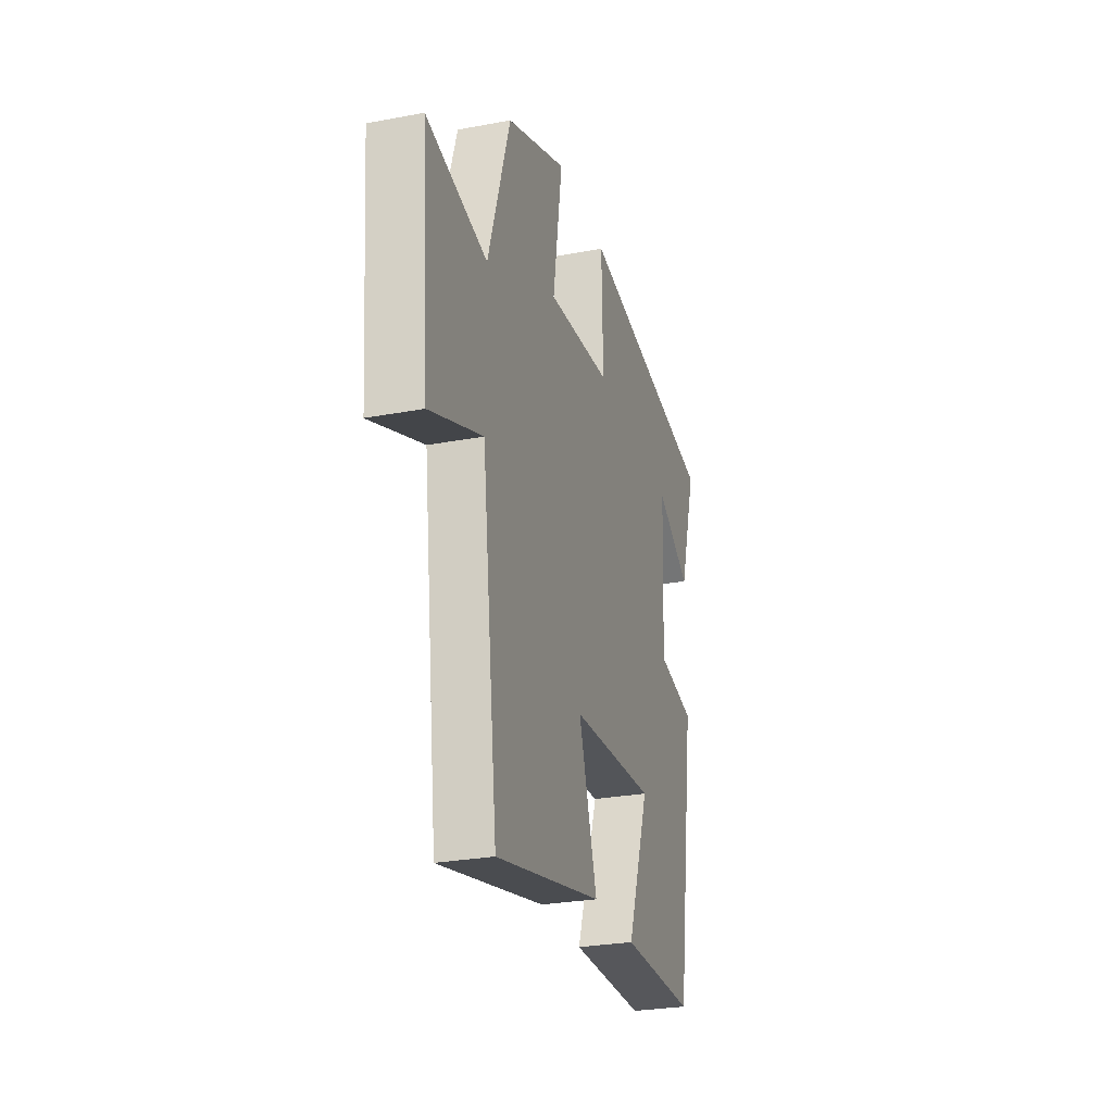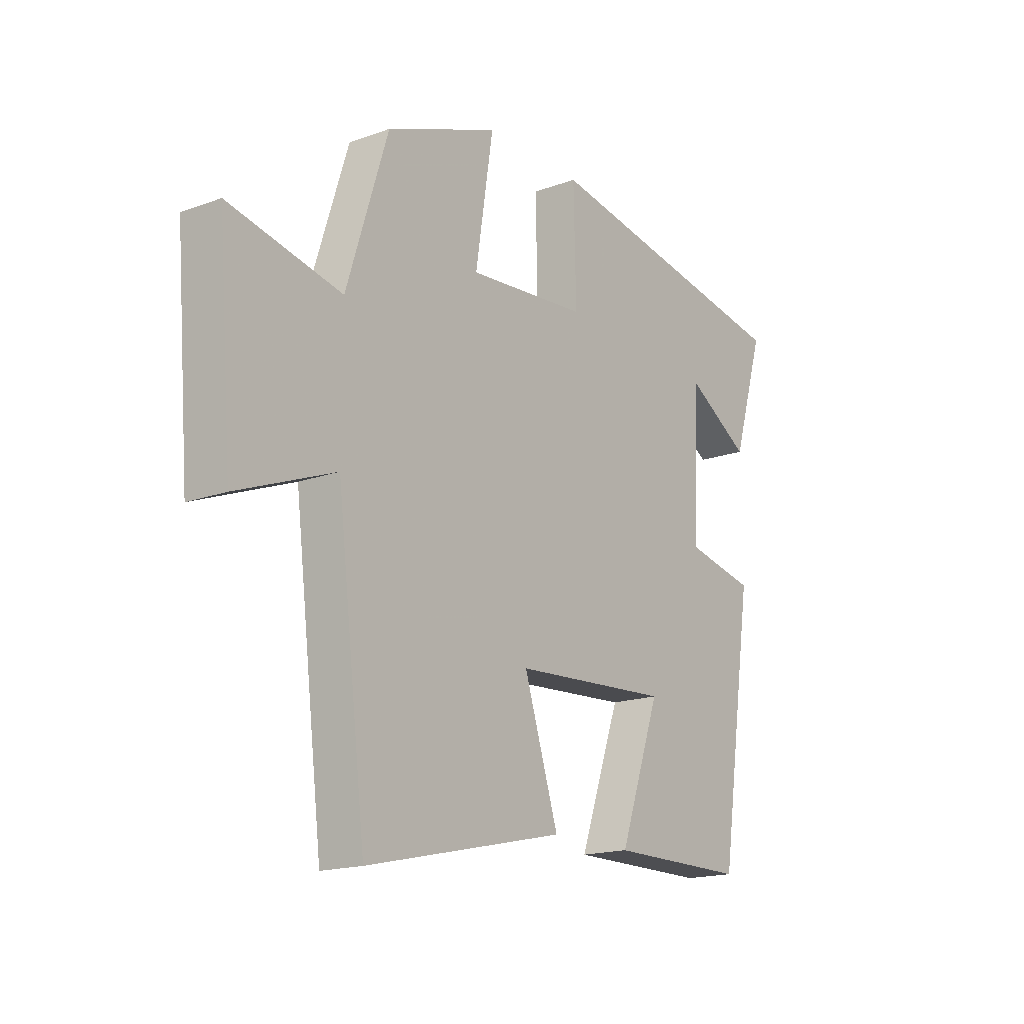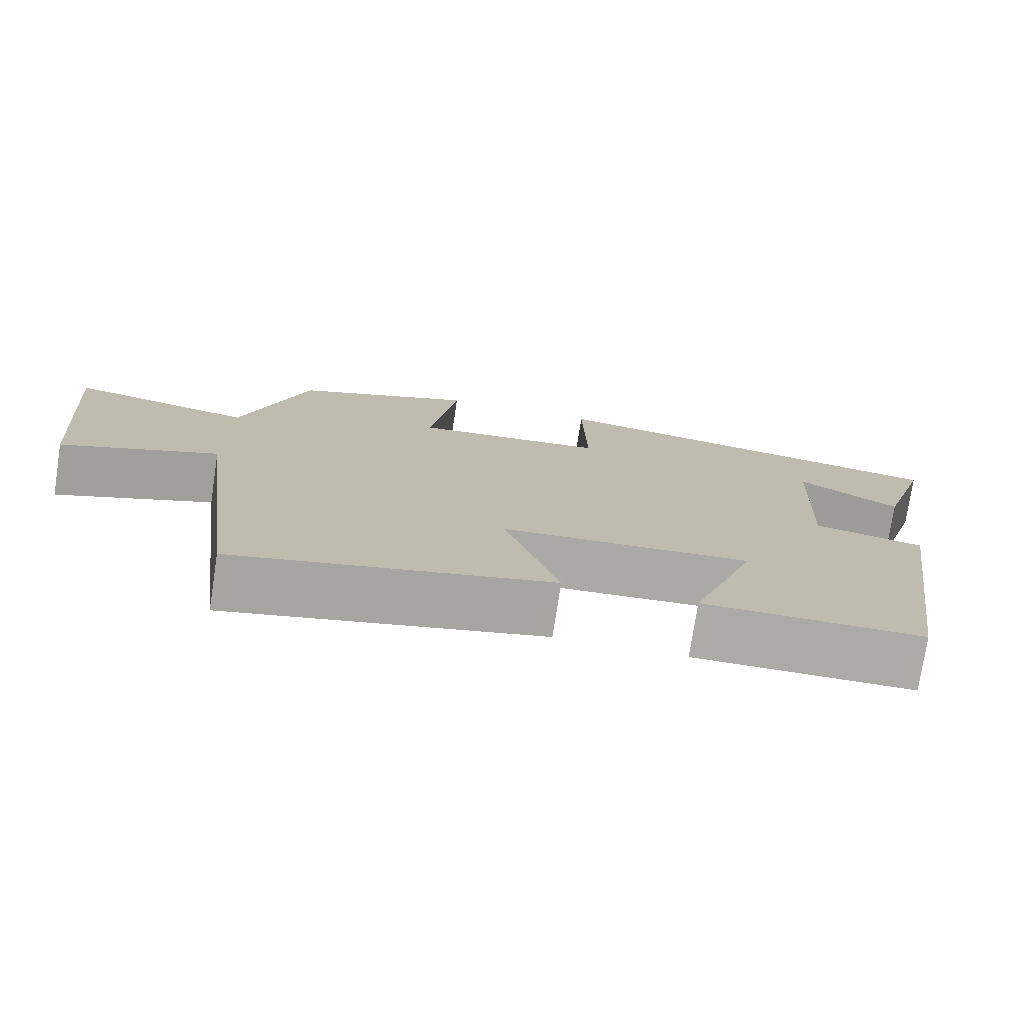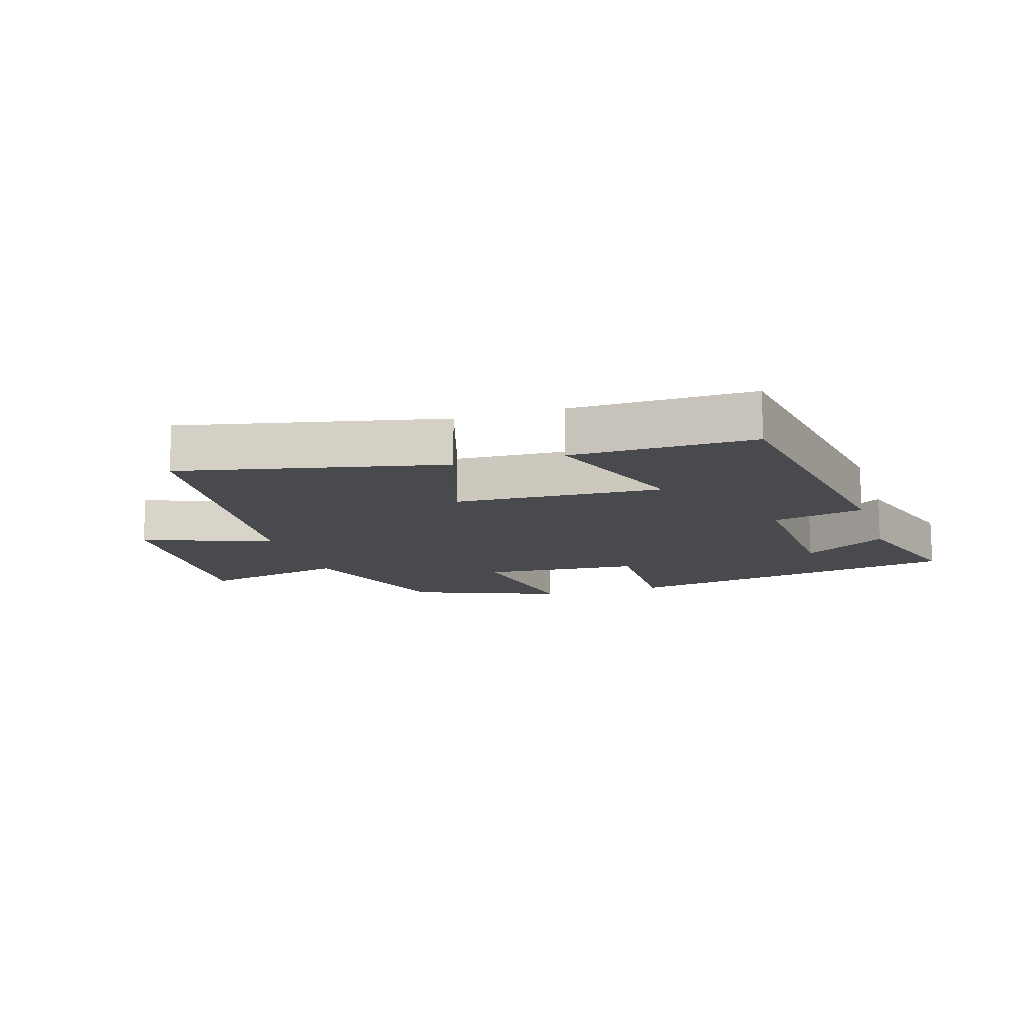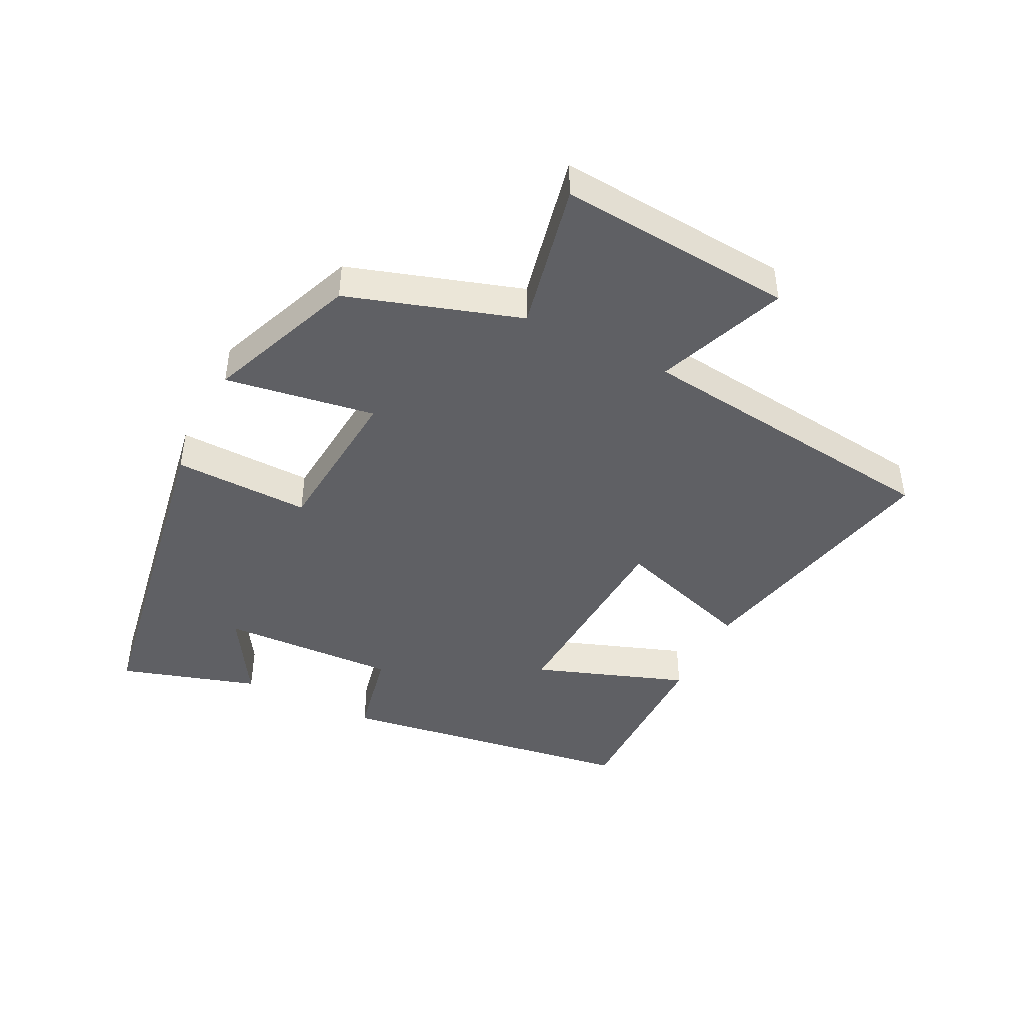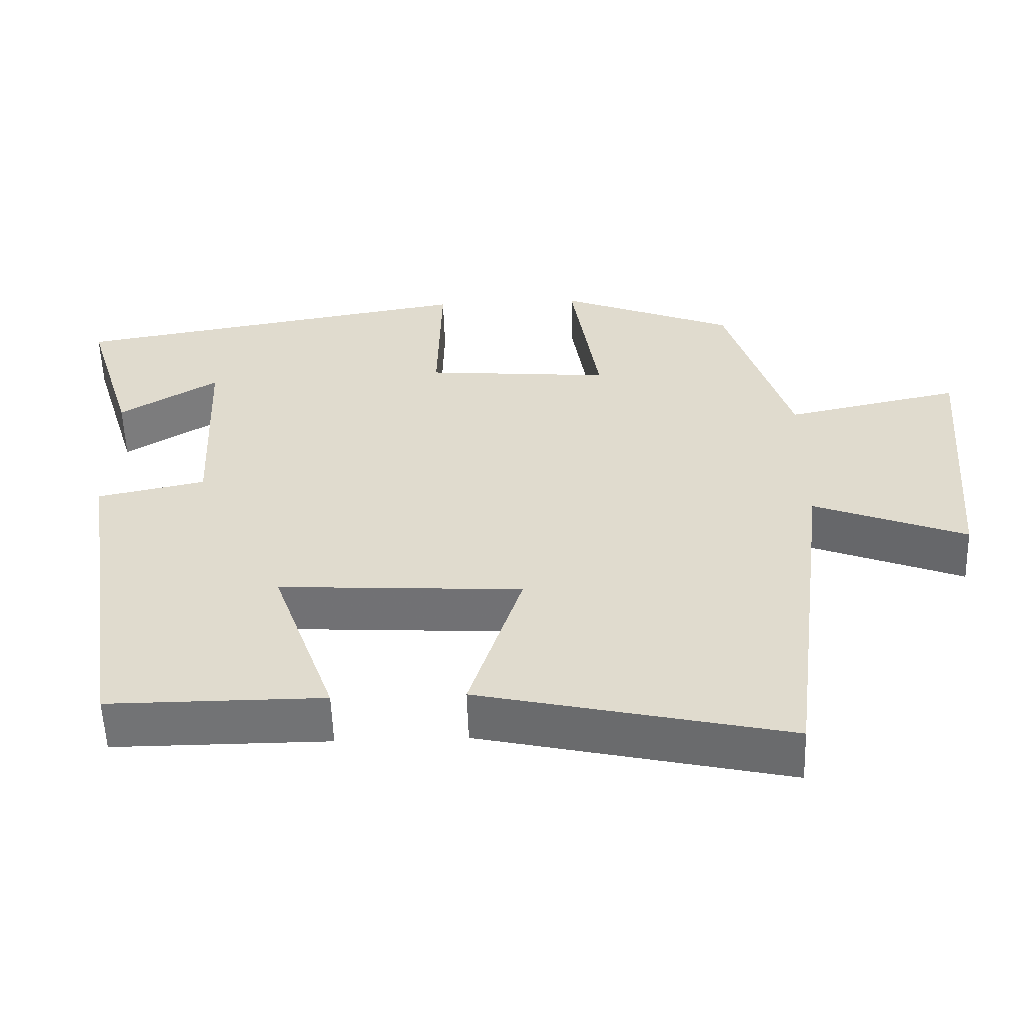
<metadata>
{"format":"obj","ext":"obj","renderer":"f3d","projection":"perspective","resolution":1024,"background":"white","views":[{"elev":-27.4,"azim":106.2,"up":"+Z"},{"elev":-17.2,"azim":126.0,"up":"+Z"},{"elev":-75.7,"azim":171.3,"up":"+Z"},{"elev":-13.3,"azim":-162.2,"up":"+Y"},{"elev":-44.3,"azim":63.5,"up":"+Y"},{"elev":-55.9,"azim":1.9,"up":"+Z"}]}
</metadata>
<code>
v -0.566 0.07 0.411
v -0.026 0.07 0.5
v -0.031 0.07 0.287
v 0.217 0.07 0.265
v 0.18 0.07 0.5
v 0.414 0.07 0.407
v 0.5 0.07 0.136
v 0.733 0.07 0.185
v 0.703 0.07 -0.183
v 0.5 0.07 -0.104
v 0.44 0.07 -0.593
v 0.028 0.07 -0.5
v 0.099 0.07 -0.281
v -0.227 0.07 -0.261
v -0.142 0.07 -0.5
v -0.429 0.07 -0.5
v -0.5 0.07 -0.03
v -0.356 0.07 0
v -0.368 0.07 0.276
v -0.5 0.07 0.196
v -0.566 0 0.411
v -0.026 0 0.5
v -0.031 0 0.287
v 0.217 0 0.265
v 0.18 0 0.5
v 0.414 0 0.407
v 0.5 0 0.136
v 0.733 0 0.185
v 0.703 0 -0.183
v 0.5 0 -0.104
v 0.44 0 -0.593
v 0.028 0 -0.5
v 0.099 0 -0.281
v -0.227 0 -0.261
v -0.142 0 -0.5
v -0.429 0 -0.5
v -0.5 0 -0.03
v -0.356 0 0
v -0.368 0 0.276
v -0.5 0 0.196
f 19 20 1 2
f 18 19 2 3
f 16 17 18
f 15 16 18
f 14 15 18
f 18 3 4
f 14 18 4
f 13 14 4
f 10 11 12 13
f 10 13 4
f 7 8 9 10
f 6 7 10
f 5 6 10
f 4 5 10
f 22 21 40 39
f 23 22 39 38
f 38 37 36
f 38 36 35
f 38 35 34
f 24 23 38
f 24 38 34
f 24 34 33
f 33 32 31 30
f 24 33 30
f 30 29 28 27
f 30 27 26
f 30 26 25
f 30 25 24
f 1 21 22 2
f 2 22 23 3
f 3 23 24 4
f 4 24 25 5
f 5 25 26 6
f 6 26 27 7
f 7 27 28 8
f 8 28 29 9
f 9 29 30 10
f 10 30 31 11
f 11 31 32 12
f 12 32 33 13
f 13 33 34 14
f 14 34 35 15
f 15 35 36 16
f 16 36 37 17
f 17 37 38 18
f 18 38 39 19
f 19 39 40 20
f 20 40 21 1

</code>
